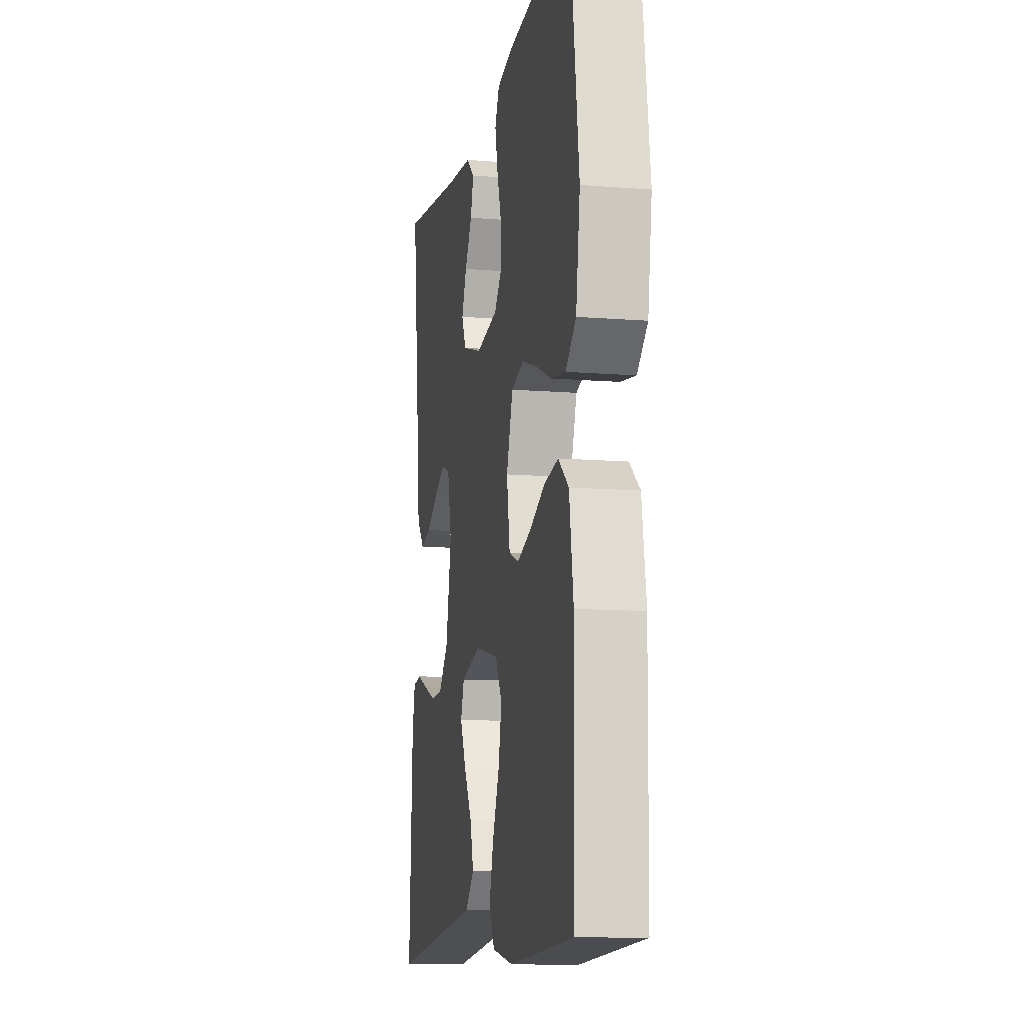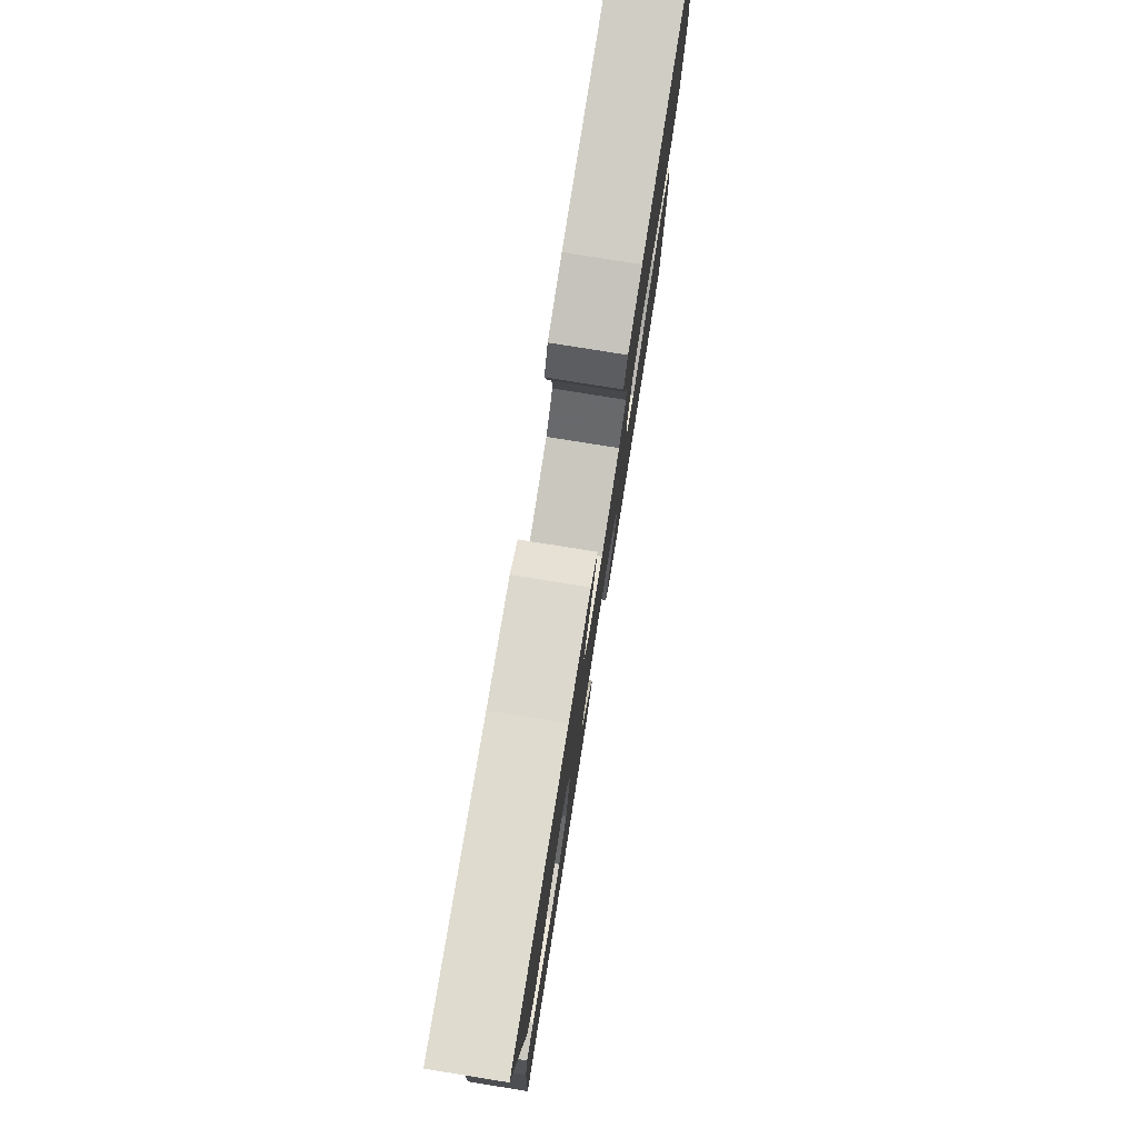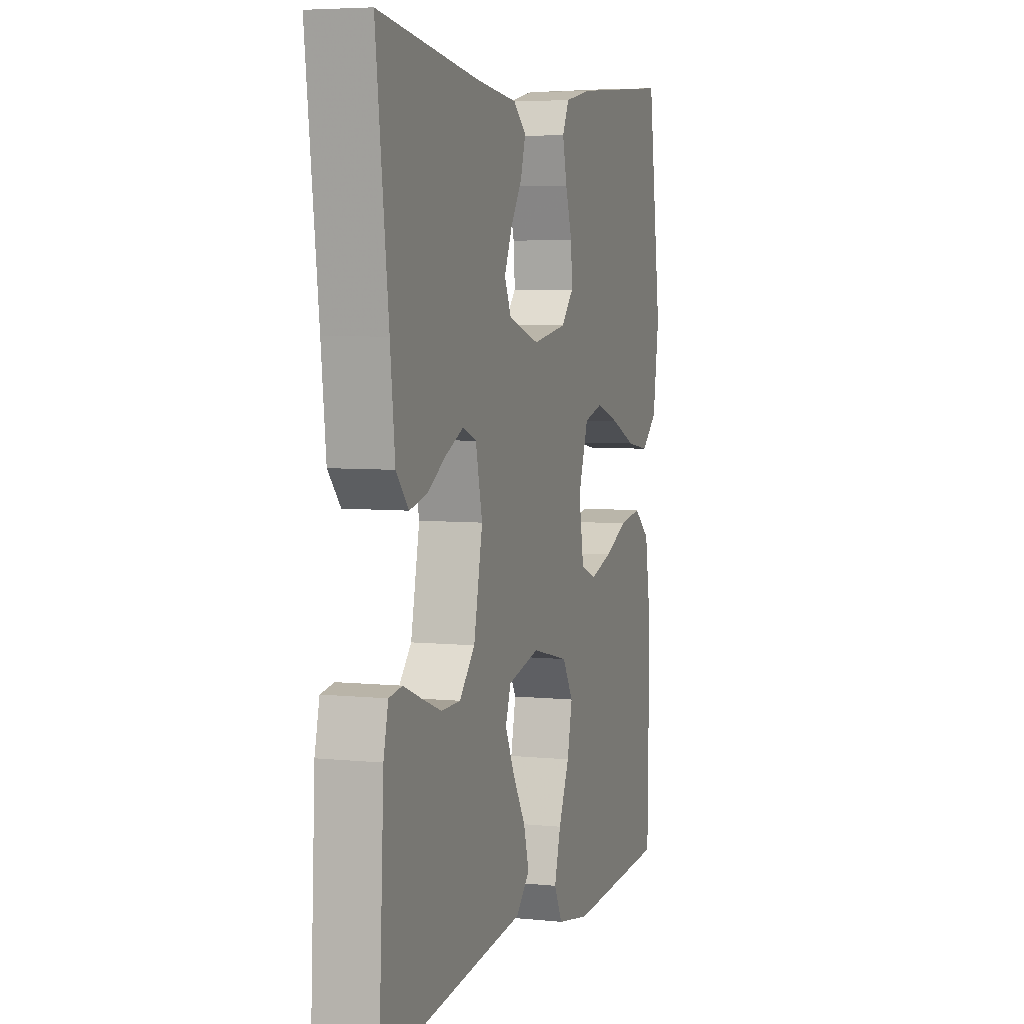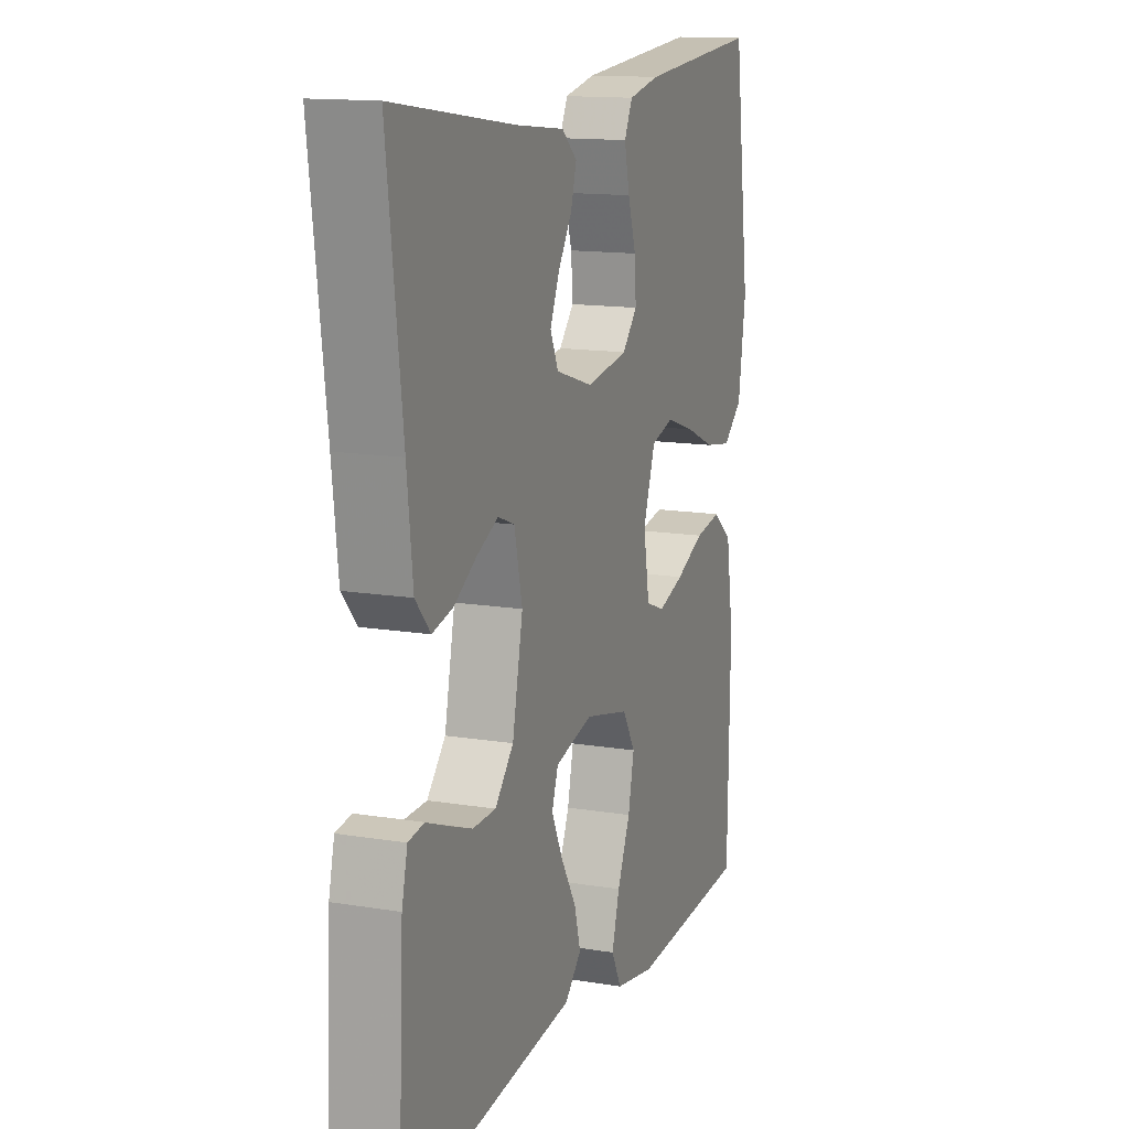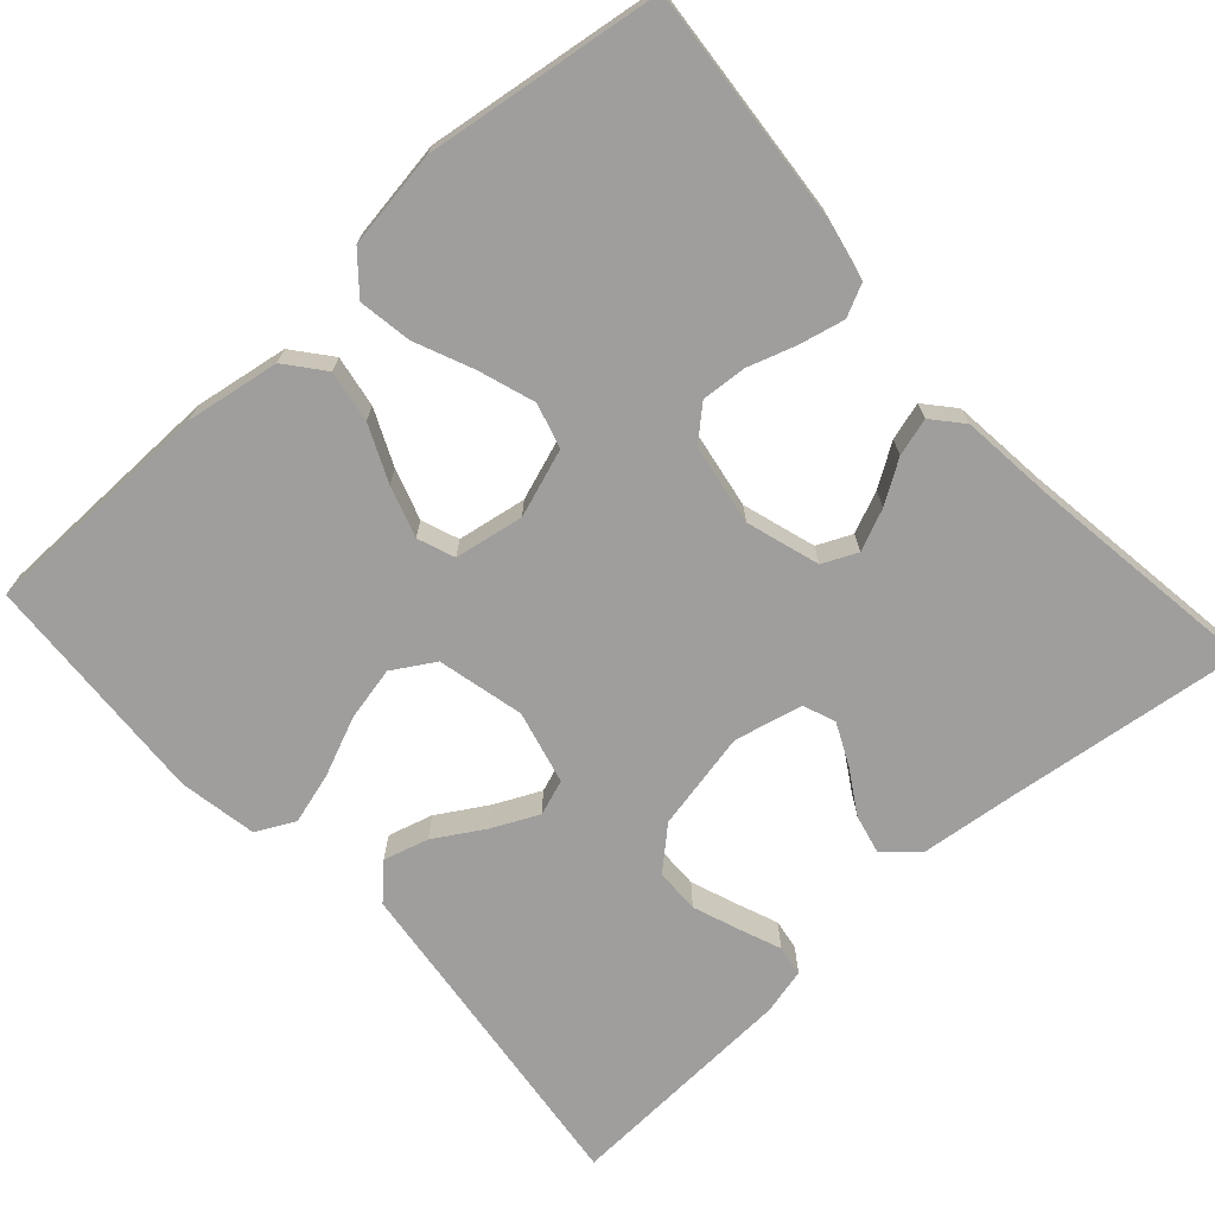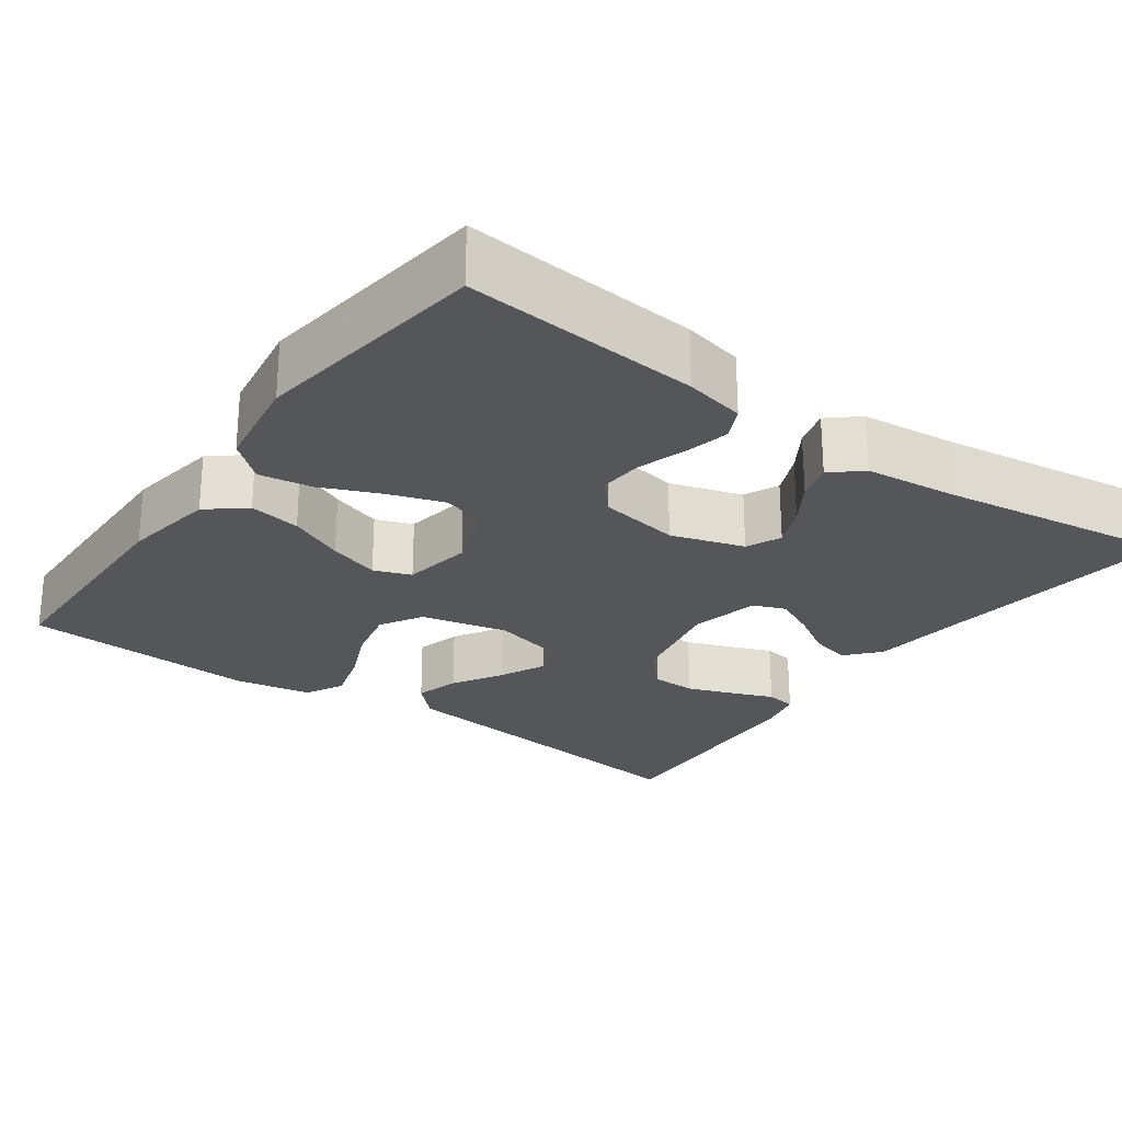
<metadata>
{"format":"obj","ext":"obj","renderer":"f3d","projection":"perspective","resolution":1024,"background":"white","views":[{"elev":-11.7,"azim":-100.9,"up":"+Z"},{"elev":78.9,"azim":99.1,"up":"+Z"},{"elev":5.3,"azim":107.8,"up":"+Z"},{"elev":13.9,"azim":110.2,"up":"+Z"},{"elev":-71.0,"azim":-48.0,"up":"+Y"},{"elev":-25.5,"azim":-35.7,"up":"+Y"}]}
</metadata>
<code>
v 0.5 0.07 0.5
v 0.463 0.07 0.2
v 0.449 0.07 0.074
v 0.412 0.07 0.032
v 0.361 0.07 0.044
v 0.305 0.07 0.078
v 0.252 0.07 0.103
v 0.211 0.07 0.087
v 0.191 0.07 0
v 0.217 0.07 -0.126
v 0.263 0.07 -0.177
v 0.32 0.07 -0.178
v 0.379 0.07 -0.156
v 0.432 0.07 -0.135
v 0.471 0.07 -0.141
v 0.485 0.07 -0.2
v 0.5 0.07 -0.5
v 0.2 0.07 -0.465
v 0.069 0.07 -0.45
v 0.028 0.07 -0.409
v 0.044 0.07 -0.352
v 0.082 0.07 -0.289
v 0.11 0.07 -0.23
v 0.094 0.07 -0.185
v 0 0.07 -0.162
v -0.11 0.07 -0.188
v -0.142 0.07 -0.241
v -0.127 0.07 -0.31
v -0.095 0.07 -0.384
v -0.076 0.07 -0.45
v -0.101 0.07 -0.499
v -0.2 0.07 -0.517
v -0.5 0.07 -0.5
v -0.505 0.07 -0.2
v -0.486 0.07 -0.081
v -0.438 0.07 -0.042
v -0.372 0.07 -0.053
v -0.301 0.07 -0.085
v -0.236 0.07 -0.106
v -0.189 0.07 -0.088
v -0.174 0.07 0
v -0.204 0.07 0.086
v -0.261 0.07 0.102
v -0.332 0.07 0.078
v -0.406 0.07 0.046
v -0.474 0.07 0.035
v -0.522 0.07 0.076
v -0.541 0.07 0.2
v -0.5 0.07 0.5
v -0.2 0.07 0.475
v -0.123 0.07 0.459
v -0.103 0.07 0.418
v -0.116 0.07 0.361
v -0.136 0.07 0.299
v -0.14 0.07 0.242
v -0.103 0.07 0.201
v 0 0.07 0.184
v 0.093 0.07 0.213
v 0.113 0.07 0.257
v 0.09 0.07 0.31
v 0.056 0.07 0.363
v 0.042 0.07 0.411
v 0.08 0.07 0.444
v 0.2 0.07 0.457
v 0.5 0 0.5
v 0.463 0 0.2
v 0.449 0 0.074
v 0.412 0 0.032
v 0.361 0 0.044
v 0.305 0 0.078
v 0.252 0 0.103
v 0.211 0 0.087
v 0.191 0 0
v 0.217 0 -0.126
v 0.263 0 -0.177
v 0.32 0 -0.178
v 0.379 0 -0.156
v 0.432 0 -0.135
v 0.471 0 -0.141
v 0.485 0 -0.2
v 0.5 0 -0.5
v 0.2 0 -0.465
v 0.069 0 -0.45
v 0.028 0 -0.409
v 0.044 0 -0.352
v 0.082 0 -0.289
v 0.11 0 -0.23
v 0.094 0 -0.185
v 0 0 -0.162
v -0.11 0 -0.188
v -0.142 0 -0.241
v -0.127 0 -0.31
v -0.095 0 -0.384
v -0.076 0 -0.45
v -0.101 0 -0.499
v -0.2 0 -0.517
v -0.5 0 -0.5
v -0.505 0 -0.2
v -0.486 0 -0.081
v -0.438 0 -0.042
v -0.372 0 -0.053
v -0.301 0 -0.085
v -0.236 0 -0.106
v -0.189 0 -0.088
v -0.174 0 0
v -0.204 0 0.086
v -0.261 0 0.102
v -0.332 0 0.078
v -0.406 0 0.046
v -0.474 0 0.035
v -0.522 0 0.076
v -0.541 0 0.2
v -0.5 0 0.5
v -0.2 0 0.475
v -0.123 0 0.459
v -0.103 0 0.418
v -0.116 0 0.361
v -0.136 0 0.299
v -0.14 0 0.242
v -0.103 0 0.201
v 0 0 0.184
v 0.093 0 0.213
v 0.113 0 0.257
v 0.09 0 0.31
v 0.056 0 0.363
v 0.042 0 0.411
v 0.08 0 0.444
v 0.2 0 0.457
f 62 63 64
f 61 62 64
f 60 61 64
f 64 1 2
f 60 64 2
f 59 60 2
f 4 5 6
f 3 4 6
f 2 3 6
f 59 2 6
f 58 59 6
f 52 53 54
f 51 52 54
f 50 51 54
f 49 50 54
f 48 49 54
f 47 48 54
f 46 47 54
f 45 46 54
f 44 45 54
f 43 44 54 55
f 42 43 55 56
f 36 37 38
f 35 36 38
f 34 35 38
f 33 34 38
f 32 33 38
f 31 32 38
f 30 31 38
f 29 30 38
f 28 29 38
f 27 28 38 39
f 26 27 39 40
f 20 21 22
f 19 20 22
f 18 19 22
f 17 18 22
f 16 17 22
f 15 16 22
f 14 15 22
f 13 14 22
f 12 13 22
f 11 12 22 23
f 10 11 23 24
f 58 6 7
f 57 58 7 8
f 57 8 9
f 56 57 9
f 42 56 9
f 41 42 9
f 40 41 9
f 26 40 9
f 25 26 9
f 9 10 24 25
f 128 127 126
f 128 126 125
f 128 125 124
f 66 65 128
f 66 128 124
f 66 124 123
f 70 69 68
f 70 68 67
f 70 67 66
f 70 66 123
f 70 123 122
f 118 117 116
f 118 116 115
f 118 115 114
f 118 114 113
f 118 113 112
f 118 112 111
f 118 111 110
f 118 110 109
f 118 109 108
f 119 118 108 107
f 120 119 107 106
f 102 101 100
f 102 100 99
f 102 99 98
f 102 98 97
f 102 97 96
f 102 96 95
f 102 95 94
f 102 94 93
f 102 93 92
f 103 102 92 91
f 104 103 91 90
f 86 85 84
f 86 84 83
f 86 83 82
f 86 82 81
f 86 81 80
f 86 80 79
f 86 79 78
f 86 78 77
f 86 77 76
f 87 86 76 75
f 88 87 75 74
f 71 70 122
f 72 71 122 121
f 73 72 121
f 73 121 120
f 73 120 106
f 73 106 105
f 73 105 104
f 73 104 90
f 73 90 89
f 89 88 74 73
f 1 65 66 2
f 2 66 67 3
f 3 67 68 4
f 4 68 69 5
f 5 69 70 6
f 6 70 71 7
f 7 71 72 8
f 8 72 73 9
f 9 73 74 10
f 10 74 75 11
f 11 75 76 12
f 12 76 77 13
f 13 77 78 14
f 14 78 79 15
f 15 79 80 16
f 16 80 81 17
f 17 81 82 18
f 18 82 83 19
f 19 83 84 20
f 20 84 85 21
f 21 85 86 22
f 22 86 87 23
f 23 87 88 24
f 24 88 89 25
f 25 89 90 26
f 26 90 91 27
f 27 91 92 28
f 28 92 93 29
f 29 93 94 30
f 30 94 95 31
f 31 95 96 32
f 32 96 97 33
f 33 97 98 34
f 34 98 99 35
f 35 99 100 36
f 36 100 101 37
f 37 101 102 38
f 38 102 103 39
f 39 103 104 40
f 40 104 105 41
f 41 105 106 42
f 42 106 107 43
f 43 107 108 44
f 44 108 109 45
f 45 109 110 46
f 46 110 111 47
f 47 111 112 48
f 48 112 113 49
f 49 113 114 50
f 50 114 115 51
f 51 115 116 52
f 52 116 117 53
f 53 117 118 54
f 54 118 119 55
f 55 119 120 56
f 56 120 121 57
f 57 121 122 58
f 58 122 123 59
f 59 123 124 60
f 60 124 125 61
f 61 125 126 62
f 62 126 127 63
f 63 127 128 64
f 64 128 65 1

</code>
